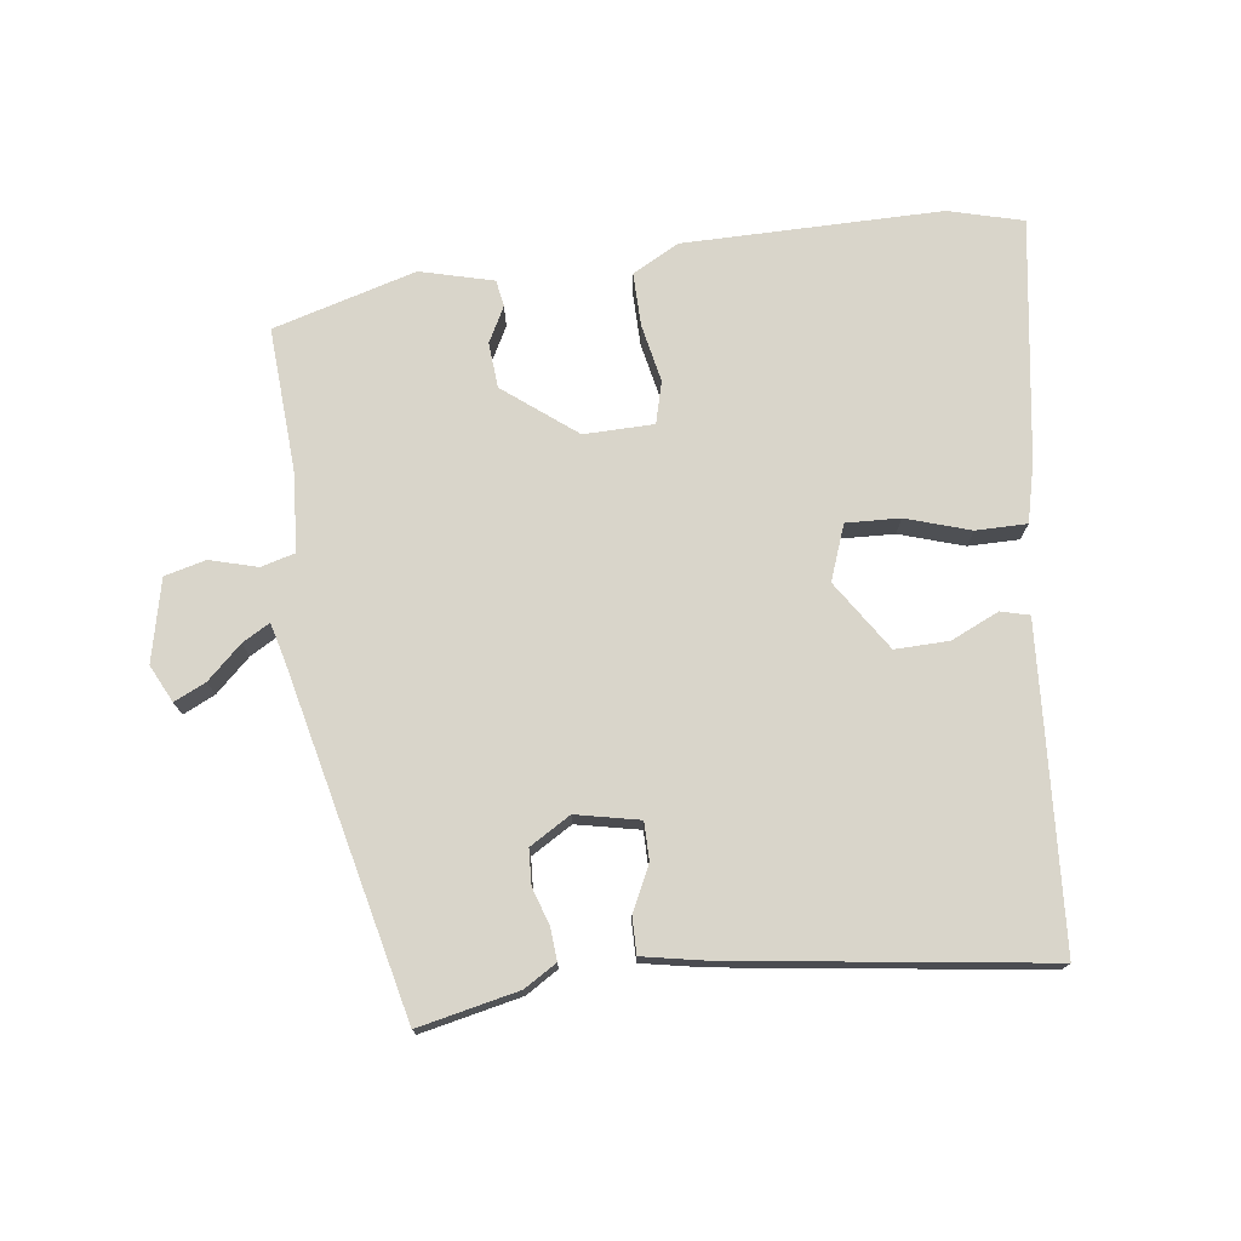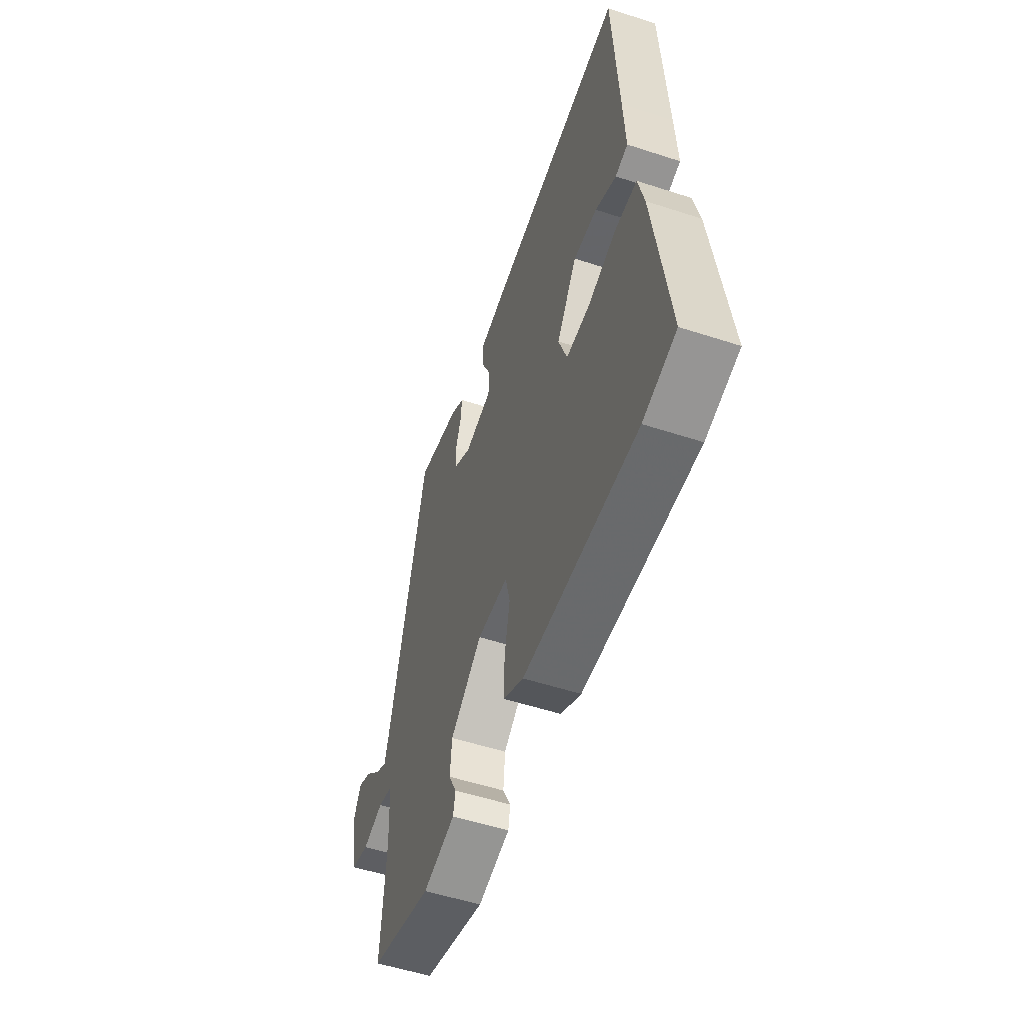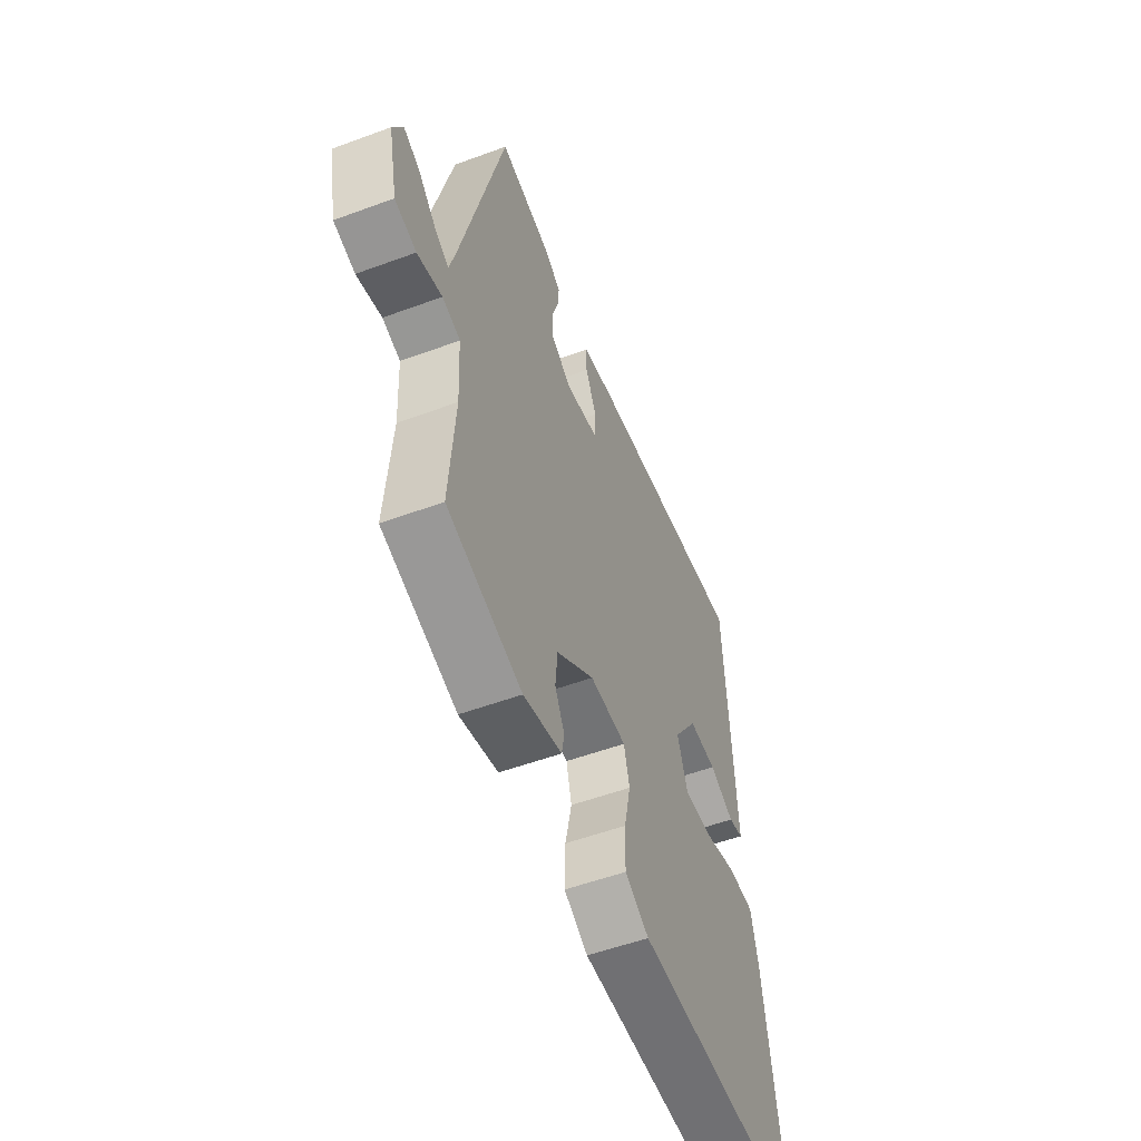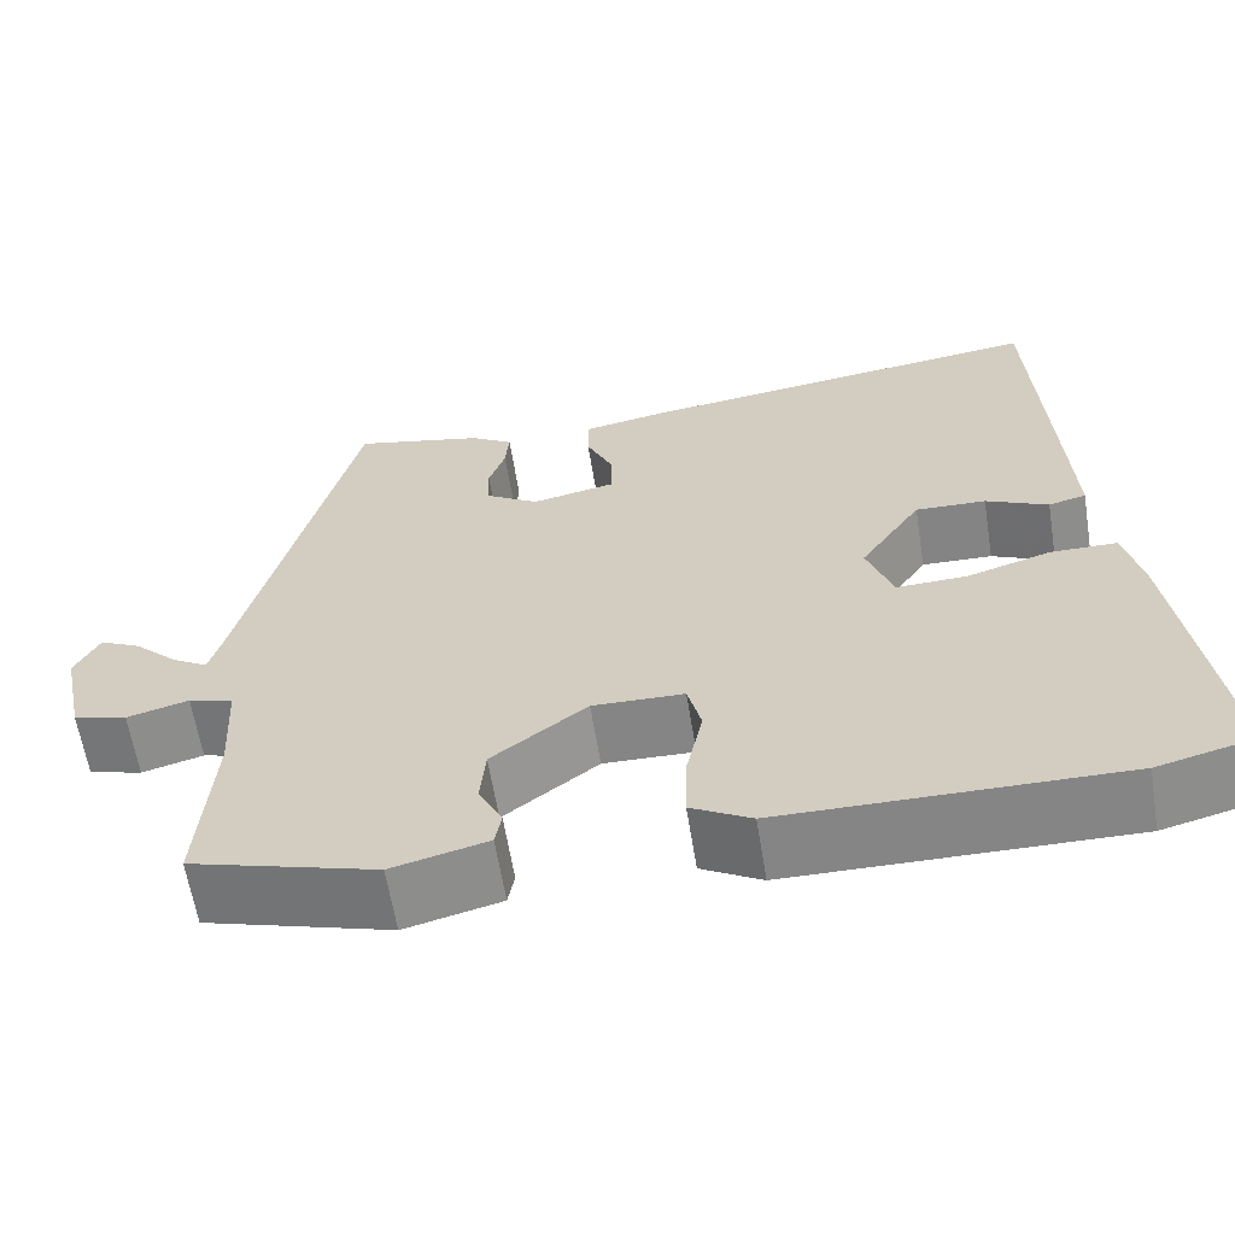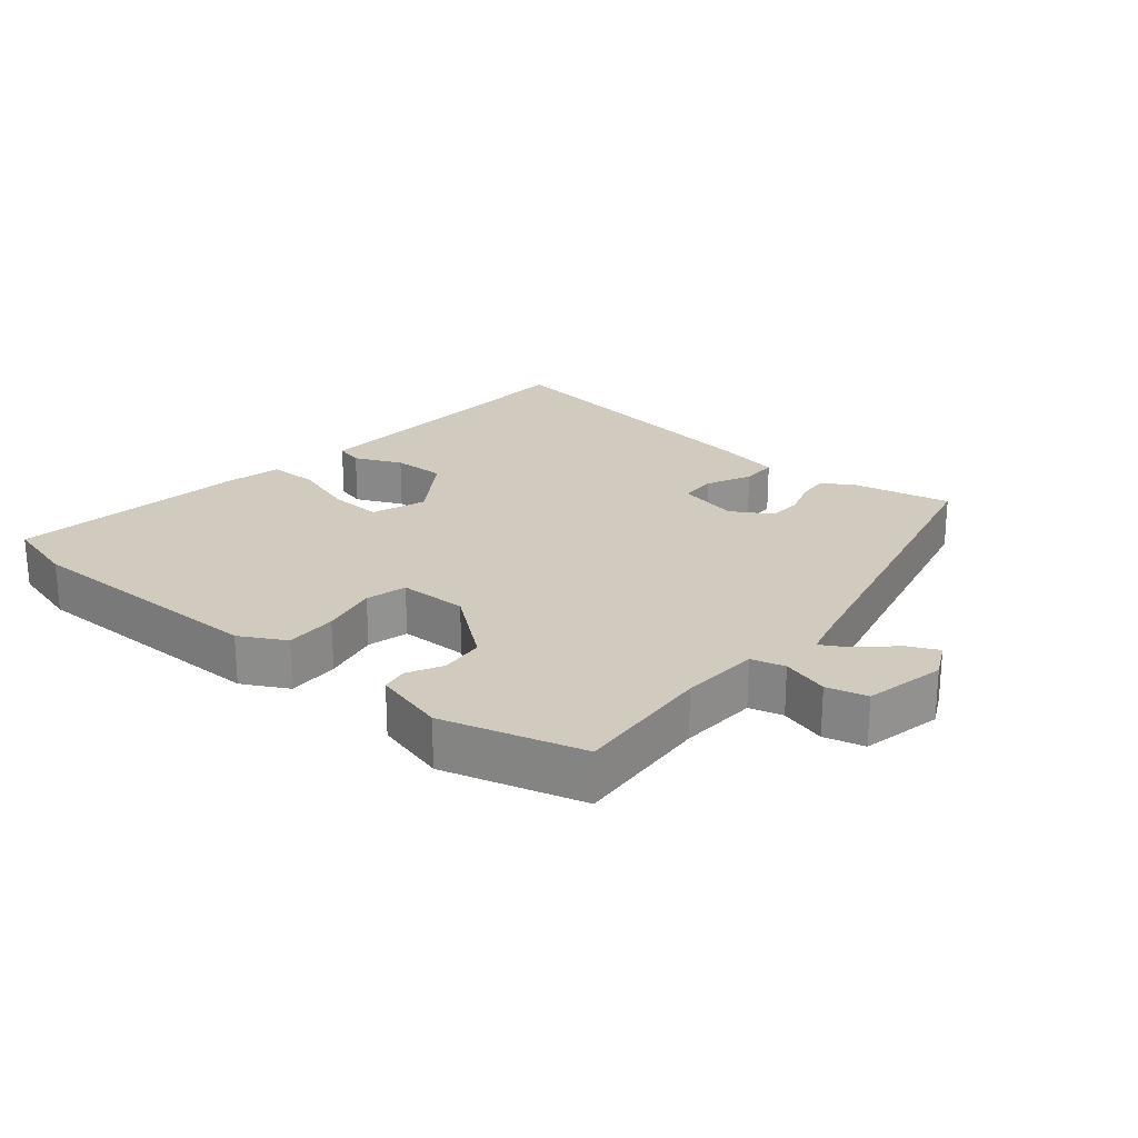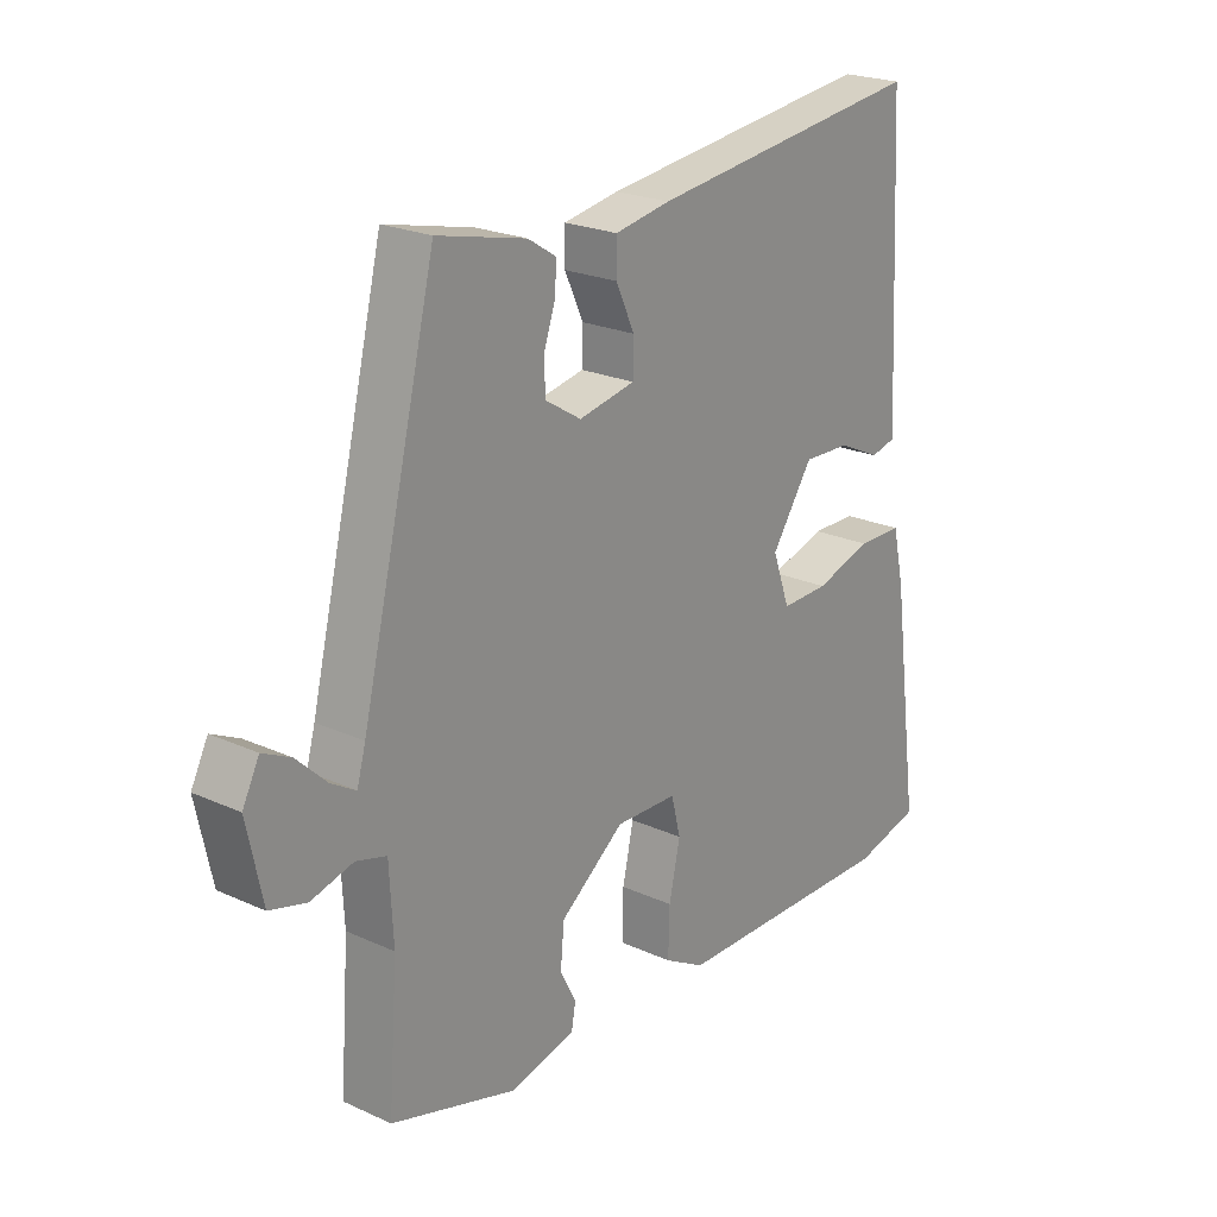
<metadata>
{"format":"obj","ext":"obj","renderer":"f3d","projection":"perspective","resolution":1024,"background":"white","views":[{"elev":74.7,"azim":-6.6,"up":"+Y"},{"elev":-53.8,"azim":70.8,"up":"+Z"},{"elev":-54.2,"azim":-68.6,"up":"+Z"},{"elev":-62.1,"azim":9.2,"up":"+Z"},{"elev":23.5,"azim":-139.5,"up":"+Y"},{"elev":22.6,"azim":-52.0,"up":"+Z"}]}
</metadata>
<code>
v 0.554 0.07 -0.486
v 0.447 0.07 -0.513
v 0.077 0.07 -0.507
v 0.011 0.07 -0.47
v 0.013 0.07 -0.394
v 0.031 0.07 -0.311
v 0.016 0.07 -0.251
v -0.084 0.07 -0.248
v -0.188 0.07 -0.327
v -0.194 0.07 -0.392
v -0.168 0.07 -0.443
v -0.175 0.07 -0.481
v -0.28 0.07 -0.507
v -0.484 0.07 -0.446
v -0.469 0.07 -0.242
v -0.475 0.07 -0.127
v -0.524 0.07 -0.113
v -0.592 0.07 -0.131
v -0.651 0.07 -0.115
v -0.676 0.07 0.003
v -0.649 0.07 0.056
v -0.604 0.07 0.034
v -0.555 0.07 -0.013
v -0.516 0.07 -0.036
v -0.502 0.07 0.014
v -0.381 0.07 0.508
v -0.238 0.07 0.475
v -0.192 0.07 0.446
v -0.196 0.07 0.4
v -0.214 0.07 0.347
v -0.212 0.07 0.297
v -0.154 0.07 0.261
v -0.063 0.07 0.279
v -0.062 0.07 0.333
v -0.092 0.07 0.398
v -0.092 0.07 0.45
v -0.002 0.07 0.466
v 0.448 0.07 0.521
v 0.465 0.07 0.191
v 0.471 0.07 0.068
v 0.43 0.07 0.058
v 0.362 0.07 0.09
v 0.285 0.07 0.093
v 0.218 0.07 -0.006
v 0.246 0.07 -0.085
v 0.323 0.07 -0.083
v 0.415 0.07 -0.055
v 0.488 0.07 -0.056
v 0.507 0.07 -0.139
v 0.554 0 -0.486
v 0.447 0 -0.513
v 0.077 0 -0.507
v 0.011 0 -0.47
v 0.013 0 -0.394
v 0.031 0 -0.311
v 0.016 0 -0.251
v -0.084 0 -0.248
v -0.188 0 -0.327
v -0.194 0 -0.392
v -0.168 0 -0.443
v -0.175 0 -0.481
v -0.28 0 -0.507
v -0.484 0 -0.446
v -0.469 0 -0.242
v -0.475 0 -0.127
v -0.524 0 -0.113
v -0.592 0 -0.131
v -0.651 0 -0.115
v -0.676 0 0.003
v -0.649 0 0.056
v -0.604 0 0.034
v -0.555 0 -0.013
v -0.516 0 -0.036
v -0.502 0 0.014
v -0.381 0 0.508
v -0.238 0 0.475
v -0.192 0 0.446
v -0.196 0 0.4
v -0.214 0 0.347
v -0.212 0 0.297
v -0.154 0 0.261
v -0.063 0 0.279
v -0.062 0 0.333
v -0.092 0 0.398
v -0.092 0 0.45
v -0.002 0 0.466
v 0.448 0 0.521
v 0.465 0 0.191
v 0.471 0 0.068
v 0.43 0 0.058
v 0.362 0 0.09
v 0.285 0 0.093
v 0.218 0 -0.006
v 0.246 0 -0.085
v 0.323 0 -0.083
v 0.415 0 -0.055
v 0.488 0 -0.056
v 0.507 0 -0.139
f 46 47 48 49
f 45 46 49 1
f 39 40 41 42
f 39 42 43
f 38 39 43
f 37 38 43 44
f 34 35 36 37
f 33 34 37 44
f 27 28 29 30
f 25 26 27 30
f 24 25 30 31
f 20 21 22 23
f 20 23 24
f 17 18 19 20
f 16 17 20 24
f 12 13 14 15
f 10 11 12 15
f 9 10 15 16
f 8 9 16 24
f 3 4 5 6
f 1 2 3 6
f 45 1 6 7
f 32 33 44 45
f 24 31 32 45
f 7 8 24 45
f 98 97 96 95
f 50 98 95 94
f 91 90 89 88
f 92 91 88
f 92 88 87
f 93 92 87 86
f 86 85 84 83
f 93 86 83 82
f 79 78 77 76
f 79 76 75 74
f 80 79 74 73
f 72 71 70 69
f 73 72 69
f 69 68 67 66
f 73 69 66 65
f 64 63 62 61
f 64 61 60 59
f 65 64 59 58
f 73 65 58 57
f 55 54 53 52
f 55 52 51 50
f 56 55 50 94
f 94 93 82 81
f 94 81 80 73
f 94 73 57 56
f 1 50 51 2
f 2 51 52 3
f 3 52 53 4
f 4 53 54 5
f 5 54 55 6
f 6 55 56 7
f 7 56 57 8
f 8 57 58 9
f 9 58 59 10
f 10 59 60 11
f 11 60 61 12
f 12 61 62 13
f 13 62 63 14
f 14 63 64 15
f 15 64 65 16
f 16 65 66 17
f 17 66 67 18
f 18 67 68 19
f 19 68 69 20
f 20 69 70 21
f 21 70 71 22
f 22 71 72 23
f 23 72 73 24
f 24 73 74 25
f 25 74 75 26
f 26 75 76 27
f 27 76 77 28
f 28 77 78 29
f 29 78 79 30
f 30 79 80 31
f 31 80 81 32
f 32 81 82 33
f 33 82 83 34
f 34 83 84 35
f 35 84 85 36
f 36 85 86 37
f 37 86 87 38
f 38 87 88 39
f 39 88 89 40
f 40 89 90 41
f 41 90 91 42
f 42 91 92 43
f 43 92 93 44
f 44 93 94 45
f 45 94 95 46
f 46 95 96 47
f 47 96 97 48
f 48 97 98 49
f 49 98 50 1

</code>
